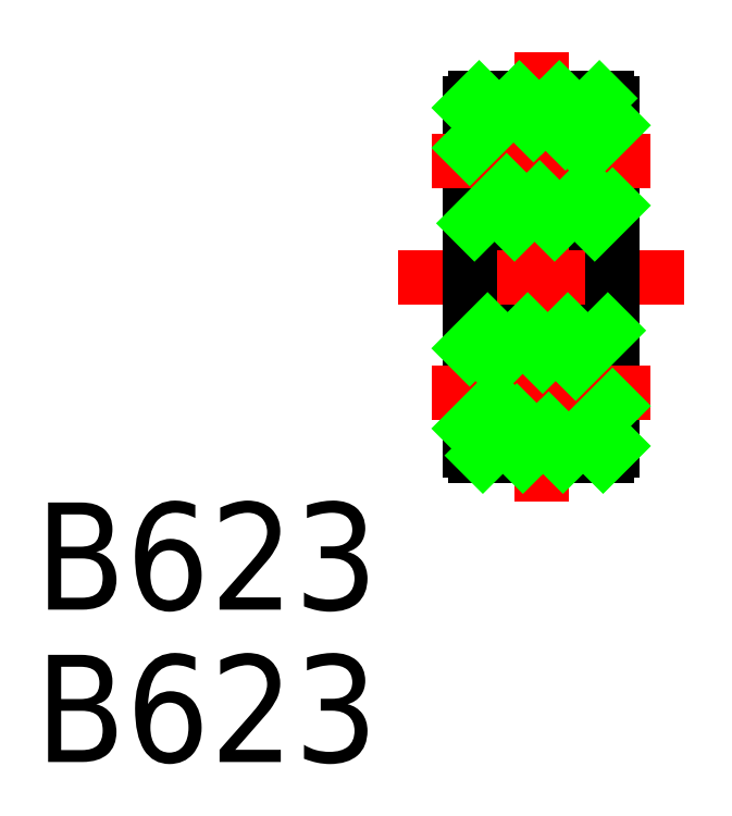
<metadata>
{"format":"dxf","ext":"dxf","renderer":"ezdxf+matplotlib","layout":"modelspace","background":"white","min_lineweight":24,"dpi":150}
</metadata>
<code>
0
SECTION
2
ENTITIES
0
ARC
8
0
10
2e-16
20
-3.25
30
0
40
1.05
50
196
51
344
0
LINE
8
0
10
1.85
20
-5
30
0
11
-1.85
21
-5
31
0
0
ARC
8
0
10
2e-16
20
-3.25
30
0
40
1.05
50
54.05
51
126
0
LINE
8
0
10
-1.85
20
-1.5
30
0
11
1.85
21
-1.5
31
0
0
ARC
8
0
10
2e-16
20
3.25
30
0
40
1.05
50
16.03
51
164
0
LINE
8
0
10
1.85
20
5
30
0
11
-1.85
21
5
31
0
0
ARC
8
0
10
2e-16
20
3.25
30
0
40
1.05
50
234
51
306
0
LINE
8
0
10
-1.85
20
1.5
30
0
11
1.85
21
1.5
31
0
0
LINE
8
CENTER
10
-4
20
0
30
0
11
4
21
0
31
0
0
LINE
8
0
10
-2
20
-1.65
30
0
11
-2
21
0
31
0
0
LINE
8
0
10
-2
20
-3.54
30
0
11
-2
21
-2.4
31
0
0
ARC
8
0
10
-5.8e-15
20
-3.25
30
0
40
1.05
50
126
51
196
0
ARC
8
0
10
-1.85
20
-4.85
30
0
40
0.15
50
180
51
270
0
LINE
8
0
10
-2
20
-3.54
30
0
11
-1.009
21
-3.54
31
0
0
LINE
8
0
10
-2
20
-4.85
30
0
11
-2
21
-3.54
31
0
0
LINE
8
0
10
-0.6164
20
-2.4
30
0
11
-2
21
-2.4
31
0
0
ARC
8
0
10
-1.85
20
-1.65
30
0
40
0.15
50
90
51
180
0
LINE
8
0
10
-2
20
-2.4
30
0
11
-2
21
-1.65
31
0
0
LINE
8
0
10
-2
20
1.65
30
0
11
-2
21
0
31
0
0
LINE
8
0
10
-2
20
3.54
30
0
11
-2
21
2.4
31
0
0
ARC
8
0
10
-7e-16
20
3.25
30
0
40
1.05
50
164
51
234
0
ARC
8
0
10
-1.85
20
4.85
30
0
40
0.15
50
90
51
180
0
LINE
8
0
10
-2
20
3.54
30
0
11
-1.009
21
3.54
31
0
0
LINE
8
0
10
-2
20
4.85
30
0
11
-2
21
3.54
31
0
0
LINE
8
0
10
-0.6164
20
2.4
30
0
11
-2
21
2.4
31
0
0
ARC
8
0
10
-1.85
20
1.65
30
0
40
0.15
50
180
51
270
0
LINE
8
0
10
-2
20
2.4
30
0
11
-2
21
1.65
31
0
0
LINE
8
0
10
2
20
-1.65
30
0
11
2
21
0
31
0
0
LINE
8
0
10
2
20
-3.54
30
0
11
2
21
-2.4
31
0
0
ARC
8
0
10
-1.8e-15
20
-3.25
30
0
40
1.05
50
344
51
54.05
0
LINE
8
0
10
1.009
20
-3.54
30
0
11
2
21
-3.54
31
0
0
ARC
8
0
10
1.85
20
-4.85
30
0
40
0.15
50
270
51
0
0
LINE
8
0
10
2
20
-3.54
30
0
11
2
21
-4.85
31
0
0
ARC
8
0
10
1.85
20
-1.65
30
0
40
0.15
50
0
51
90
0
LINE
8
0
10
2
20
-2.4
30
0
11
0.6164
21
-2.4
31
0
0
LINE
8
0
10
2
20
-1.65
30
0
11
2
21
-2.4
31
0
0
LINE
8
0
10
2
20
1.65
30
0
11
2
21
0
31
0
0
LINE
8
0
10
2
20
3.54
30
0
11
2
21
2.4
31
0
0
ARC
8
0
10
1.1e-15
20
3.25
30
0
40
1.05
50
306
51
16.03
0
LINE
8
0
10
1.009
20
3.54
30
0
11
2
21
3.54
31
0
0
ARC
8
0
10
1.85
20
4.85
30
0
40
0.15
50
0
51
90
0
LINE
8
0
10
2
20
3.54
30
0
11
2
21
4.85
31
0
0
ARC
8
0
10
1.85
20
1.65
30
0
40
0.15
50
270
51
0
0
LINE
8
0
10
2
20
2.4
30
0
11
0.6164
21
2.4
31
0
0
LINE
8
0
10
2
20
1.65
30
0
11
2
21
2.4
31
0
0
LINE
8
CENTER
10
-3.05
20
3.25
30
0
11
3.05
21
3.25
31
0
0
LINE
8
CENTER
10
-1.1e-15
20
6.3
30
0
11
-1.1e-15
21
0.2
31
0
0
LINE
8
CENTER
10
-3.05
20
-3.25
30
0
11
3.05
21
-3.25
31
0
0
LINE
8
CENTER
10
-9e-16
20
-0.2
30
0
11
-9e-16
21
-6.3
31
0
0
TEXT
8
0
10
-14.17
20
-9.316
30
0
40
3
1
B623
0
TEXT
8
0
10
-14.17
20
-13.58
30
0
40
3
1
B623
0
LINE
8
0
10
-2
20
4.735
30
0
11
-1.735
21
5
31
0
0
LINE
8
0
10
-2
20
3.613
30
0
11
-0.6127
21
5
31
0
0
LINE
8
0
10
-0.2117
20
4.278
30
0
11
-9e-16
21
4.49
31
0
0
LINE
8
0
10
-9e-16
20
4.49
30
0
11
0.5099
21
5
31
0
0
LINE
8
0
10
-1.867
20
1.501
30
0
11
-0.9676
21
2.4
31
0
0
LINE
8
0
10
0.6813
20
4.049
30
0
11
1.632
21
5
31
0
0
LINE
8
0
10
-0.7451
20
1.5
30
0
11
-0.04414
21
2.201
31
0
0
LINE
8
0
10
1.295
20
3.54
30
0
11
2
21
4.245
31
0
0
LINE
8
0
10
0.3775
20
1.5
30
0
11
1.277
21
2.4
31
0
0
LINE
8
0
10
-2
20
-2
30
0
11
-1.5
21
-1.5
31
0
0
LINE
8
0
10
1.5
20
1.5
30
0
11
2
21
2
31
0
0
LINE
8
0
10
-1.277
20
-2.4
30
0
11
-0.3775
21
-1.5
31
0
0
LINE
8
0
10
-2
20
-4.245
30
0
11
-1.295
21
-3.54
31
0
0
LINE
8
0
10
0.04414
20
-2.201
30
0
11
0.7451
21
-1.5
31
0
0
LINE
8
0
10
-1.632
20
-5
30
0
11
-0.6813
21
-4.049
31
0
0
LINE
8
0
10
0.9676
20
-2.4
30
0
11
1.867
21
-1.501
31
0
0
LINE
8
0
10
-0.5099
20
-5
30
0
11
-9e-16
21
-4.49
31
0
0
LINE
8
0
10
-9e-16
20
-4.49
30
0
11
0.2117
21
-4.278
31
0
0
LINE
8
0
10
0.6127
20
-5
30
0
11
2
21
-3.613
31
0
0
LINE
8
0
10
1.735
20
-5
30
0
11
2
21
-4.735
31
0
0
ENDSEC
0
EOF

</code>
